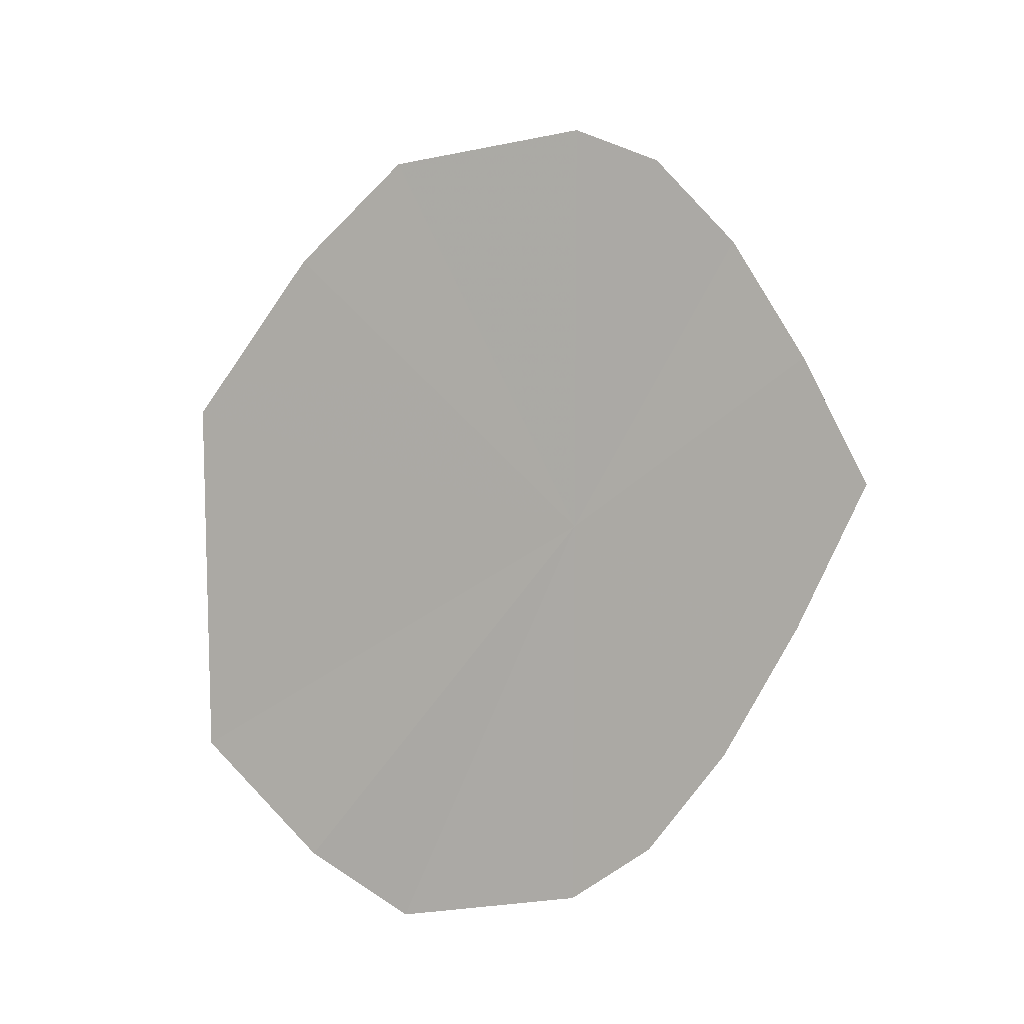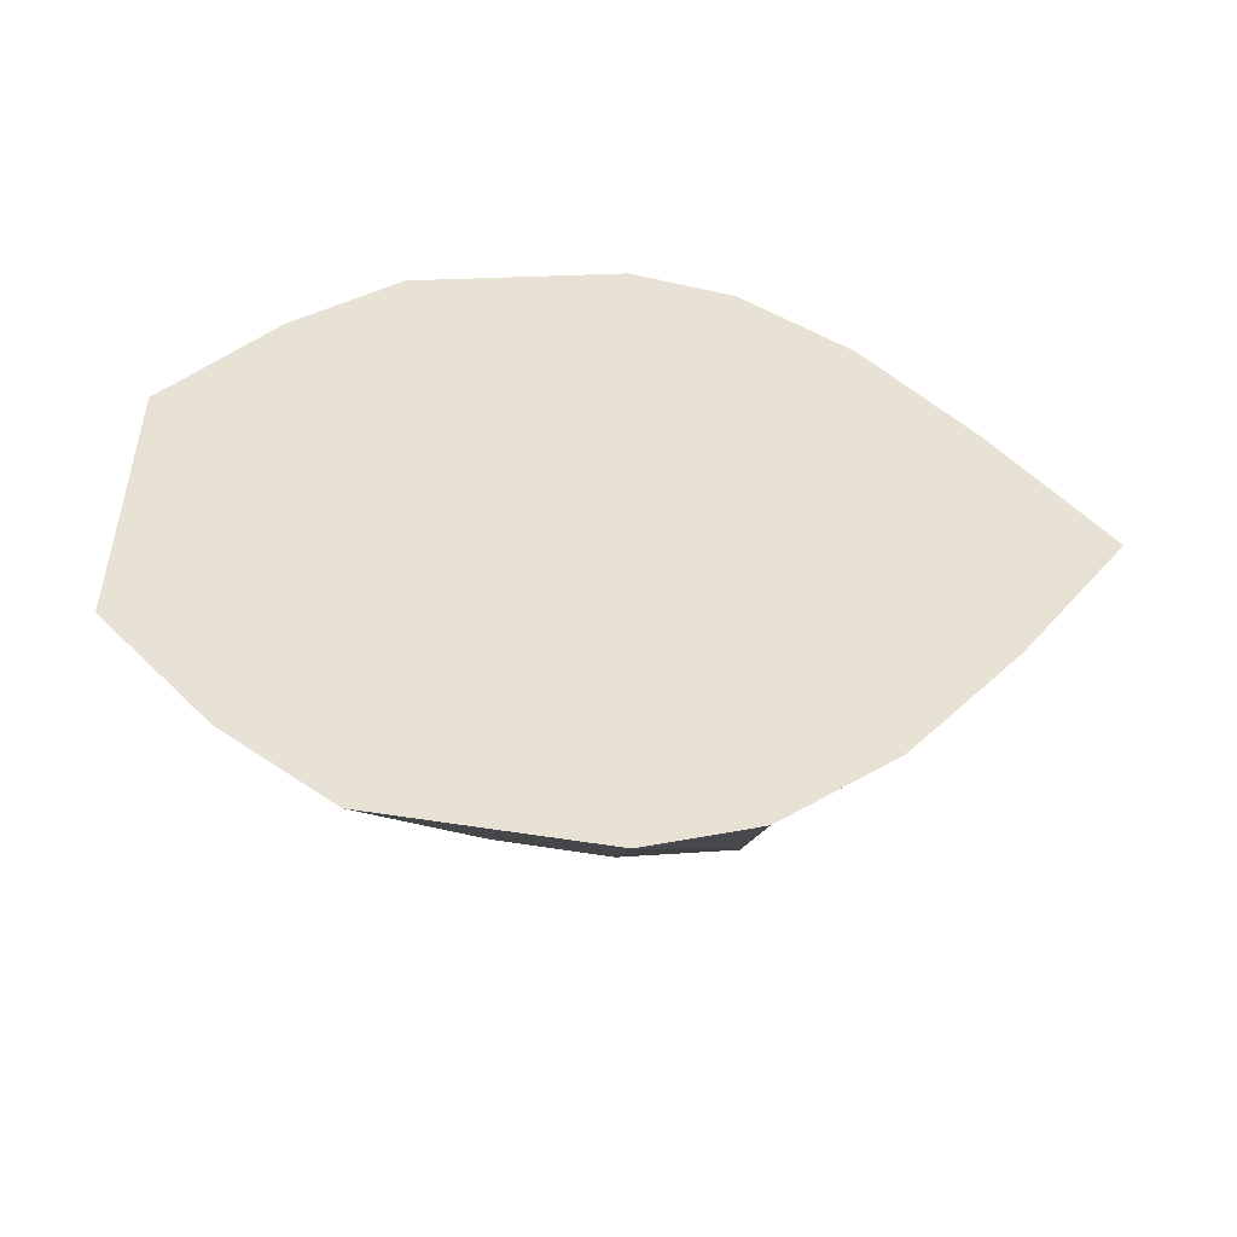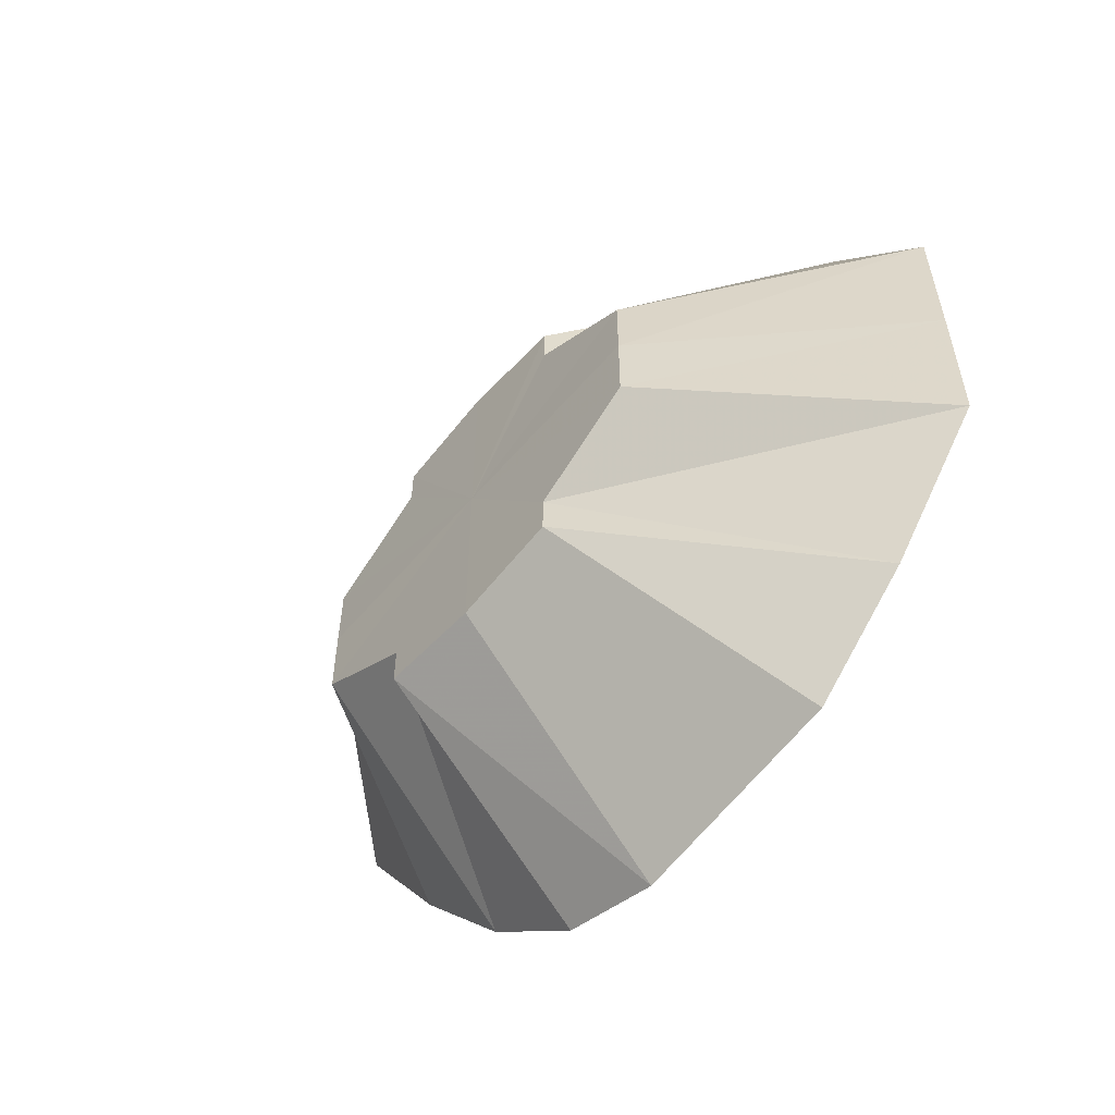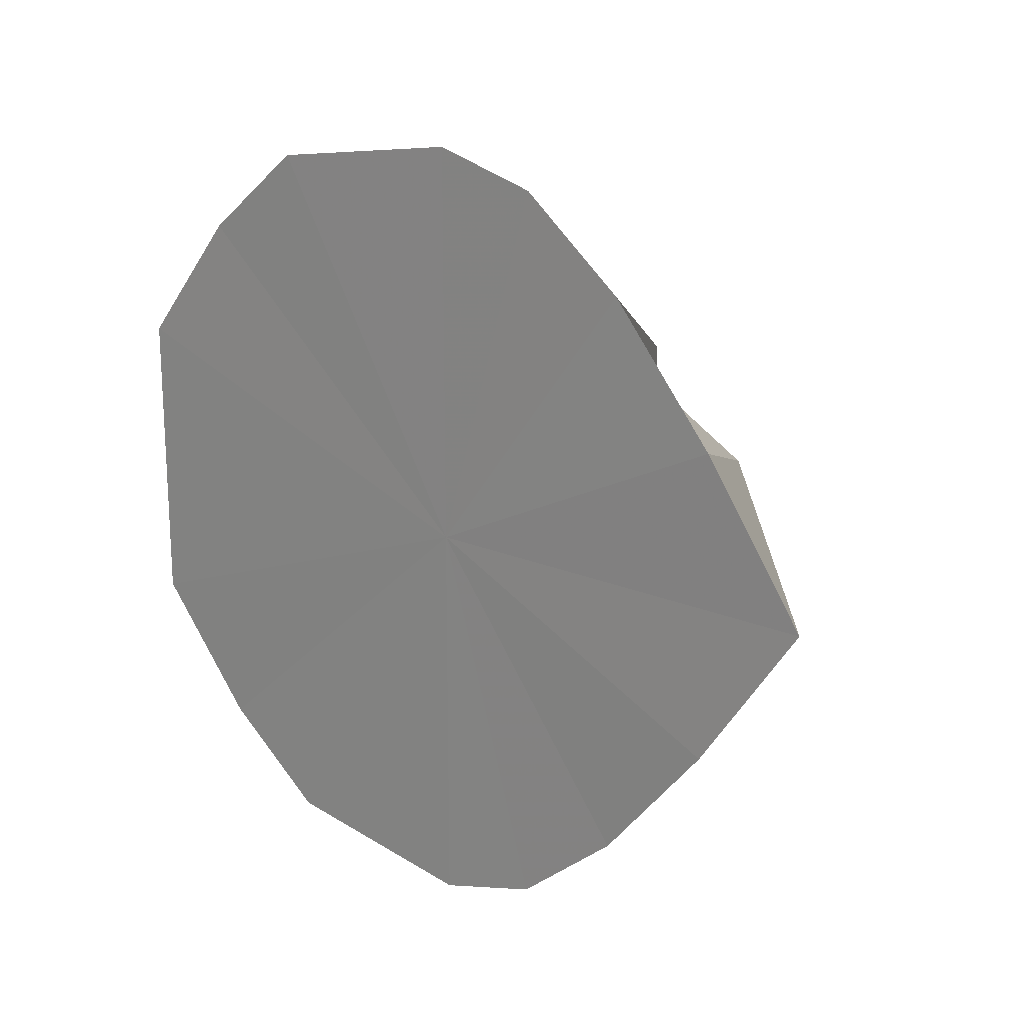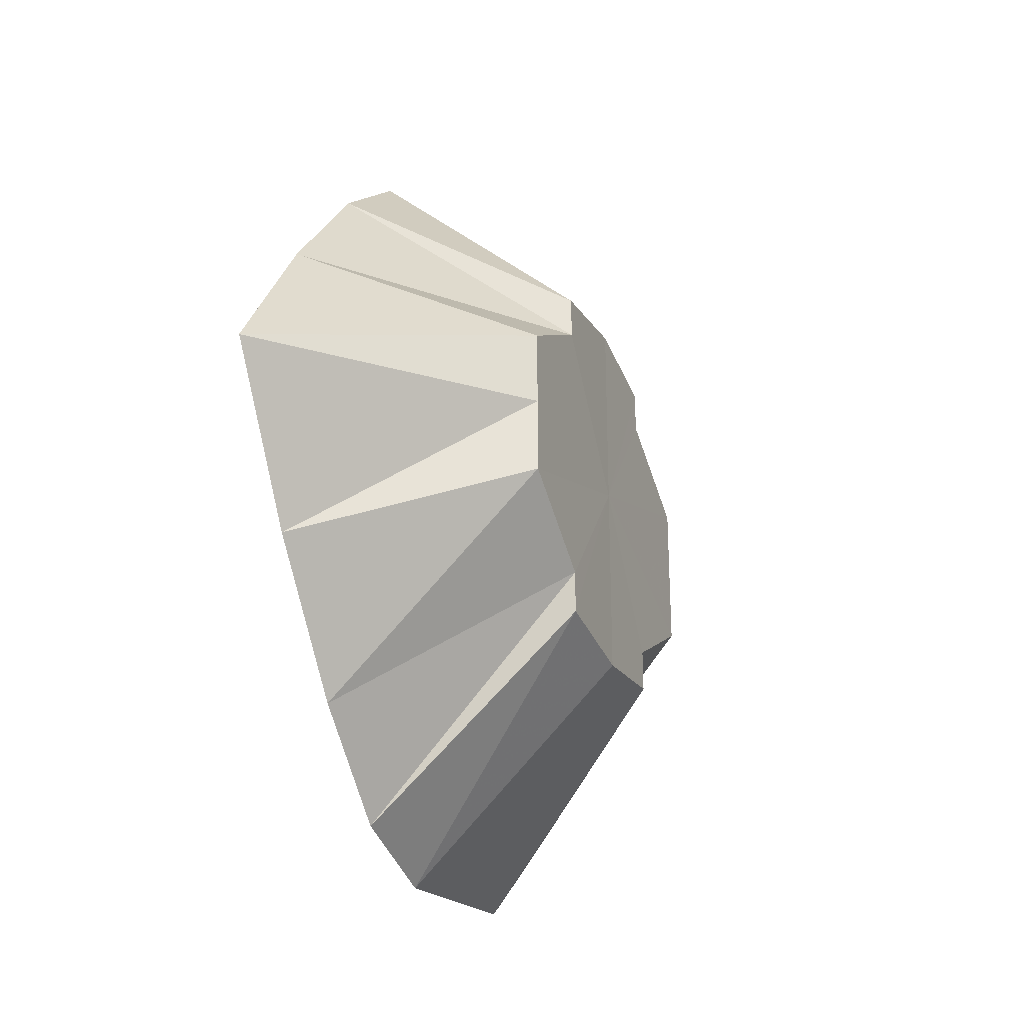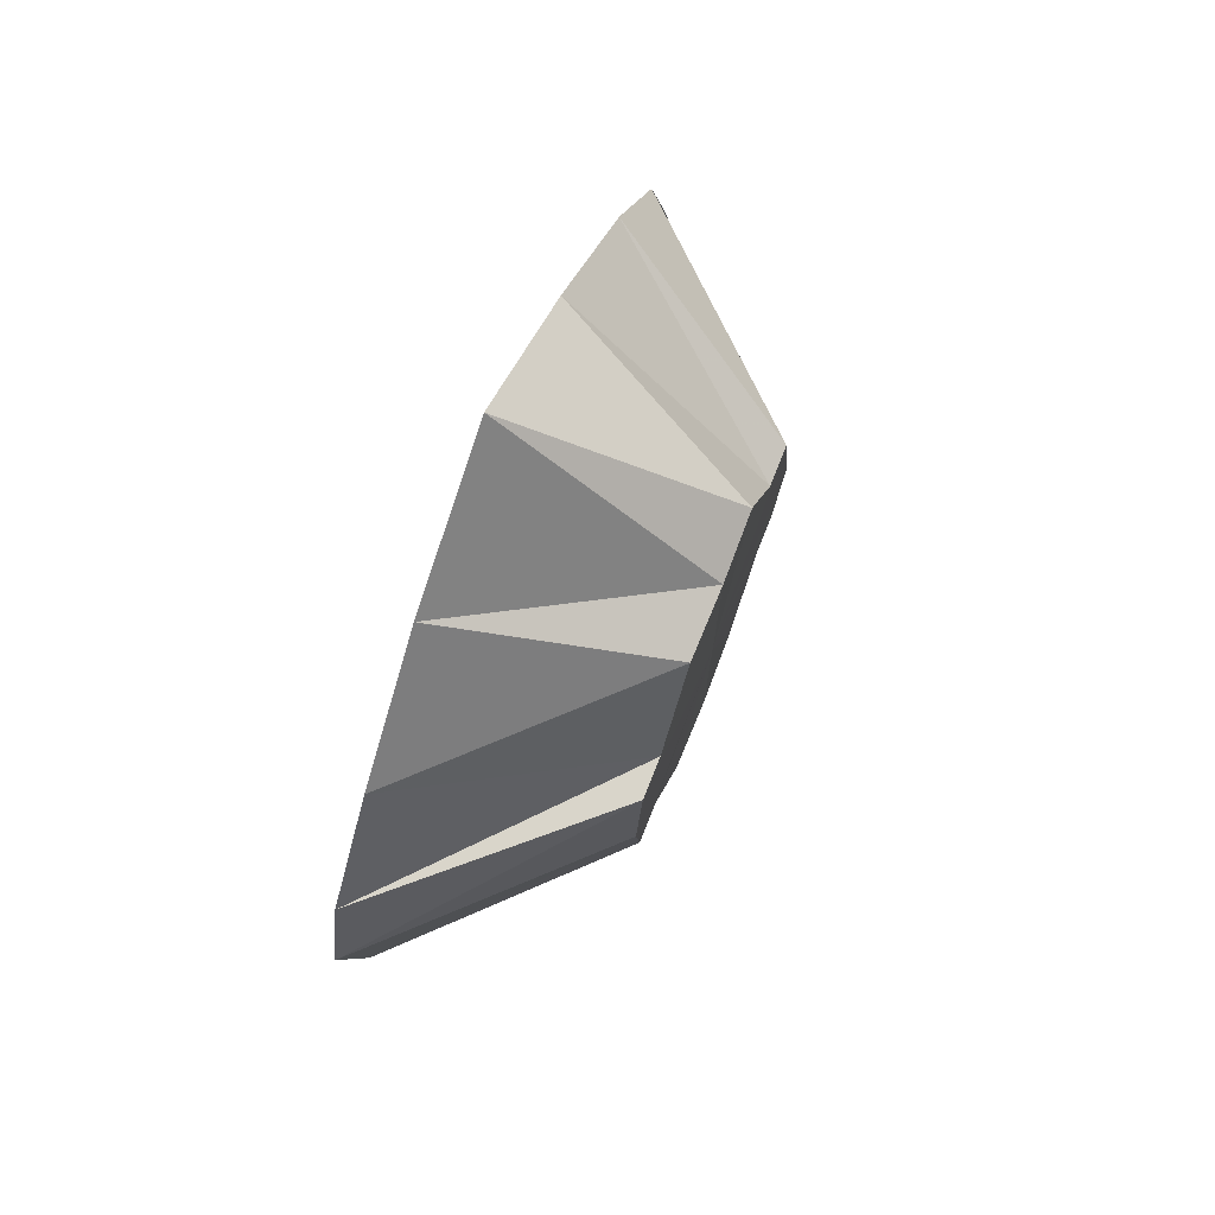
<metadata>
{"format":"obj","ext":"obj","renderer":"f3d","projection":"perspective","resolution":1024,"background":"white","views":[{"elev":10.3,"azim":52.7,"up":"+Z"},{"elev":-50.9,"azim":86.7,"up":"+Z"},{"elev":-56.6,"azim":-40.0,"up":"+Z"},{"elev":18.7,"azim":129.7,"up":"+Z"},{"elev":-26.8,"azim":-159.0,"up":"+Z"},{"elev":74.4,"azim":-157.9,"up":"+Y"}]}
</metadata>
<code>
o 9749
v 2244 1916 10.52
v 2244 1916 10.52
v 2244 1916 10.51
v 2244 1916 10.51
v 2244 1916 10.5
v 2244 1916 10.52
v 2244 1916 10.5
v 2244 1916 10.5
v 2244 1916 10.51
v 2244 1916 10.49
v 2244 1916 10.47
v 2244 1916 10.47
v 2244 1916 10.49
v 2244 1916 10.49
v 2244 1916 10.5
v 2244 1916 10.52
v 2244 1916 10.5
v 2244 1916 10.52
v 2244 1916 10.49
v 2244 1916 10.49
v 2244 1916 10.47
v 2244 1916 10.52
v 2244 1916 10.5
v 2244 1916 10.51
v 2244 1916 10.46
v 2244 1916 10.48
v 2244 1916 10.47
v 2244 1916 10.46
v 2244 1916 10.47
v 2244 1916 10.45
v 2244 1916 10.45
v 2244 1916 10.47
v 2244 1916 10.45
v 2244 1916 10.47
v 2244 1916 10.45
v 2244 1916 10.45
v 2244 1916 10.47
v 2244 1916 10.46
v 2244 1916 10.47
v 2244 1916 10.47
v 2244 1916 10.46
v 2244 1916 10.48
v 2244 1916 10.47
v 2244 1916 10.49
v 2244 1916 10.49
v 2244 1916 10.49
v 2244 1916 10.5
v 2244 1916 10.49
v 2244 1916 10.5
v 2244 1916 10.51
v 2244 1916 10.45
v 2244 1916 10.47
v 2244 1916 10.47
v 2244 1916 10.52
v 2244 1916 10.49
v 2244 1916 10.52
v 2244 1916 10.51
v 2244 1916 10.52
v 2244 1916 10.5
v 2244 1916 10.51
v 2244 1916 10.49
v 2244 1916 10.5
v 2244 1916 10.47
v 2244 1916 10.49
v 2244 1916 10.46
v 2244 1916 10.47
v 2244 1916 10.45
v 2244 1916 10.46
v 2244 1916 10.45
v 2244 1916 10.45
f 1 2 3
f 2 4 5
f 6 5 3
f 4 7 8
f 9 8 5
f 3 5 10
f 5 8 10
f 11 12 10
f 7 13 14
f 15 14 8
f 8 14 10
f 16 3 17
f 17 3 10
f 18 1 17
f 19 20 14
f 14 20 10
f 13 21 20
f 22 17 23
f 23 17 10
f 24 18 23
f 21 25 26
f 27 26 20
f 20 26 10
f 28 29 26
f 26 29 10
f 25 30 29
f 30 31 32
f 31 33 34
f 32 34 10
f 35 34 32
f 36 37 34
f 34 37 10
f 33 38 37
f 38 39 40
f 41 40 37
f 37 40 10
f 40 42 10
f 43 42 40
f 39 44 42
f 42 45 10
f 46 45 42
f 44 47 45
f 45 48 10
f 47 24 48
f 49 48 45
f 48 23 10
f 50 23 48
f 51 52 53
f 54 55 56
f 56 55 57
f 58 55 54
f 57 55 59
f 60 55 58
f 59 55 61
f 62 55 60
f 61 55 63
f 64 55 62
f 63 55 65
f 66 55 64
f 65 55 67
f 68 55 66
f 67 55 69
f 70 55 68
f 69 55 70

</code>
